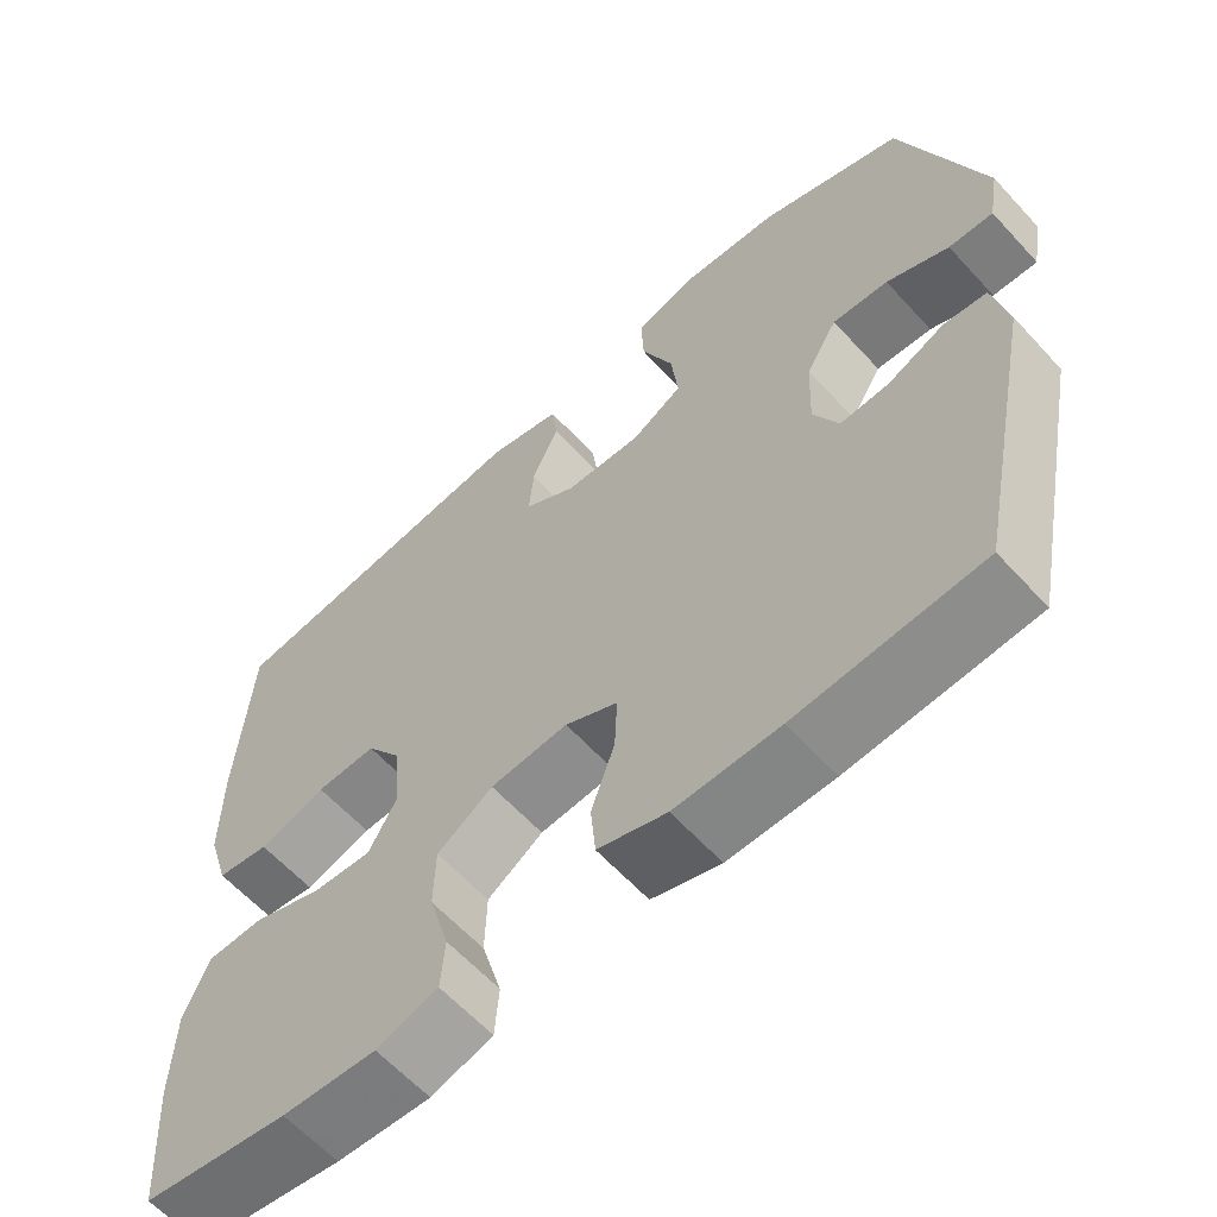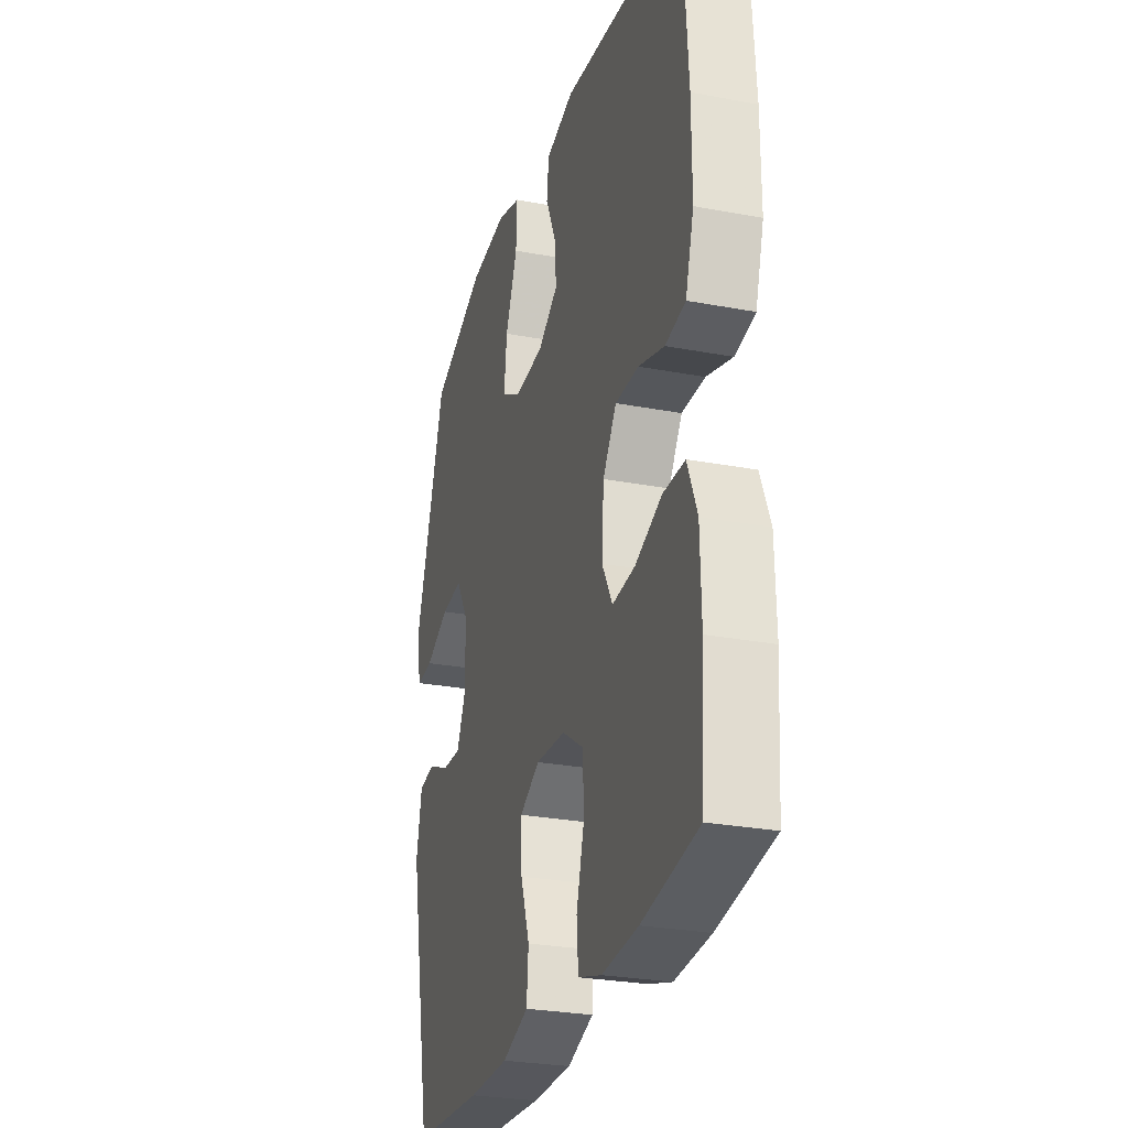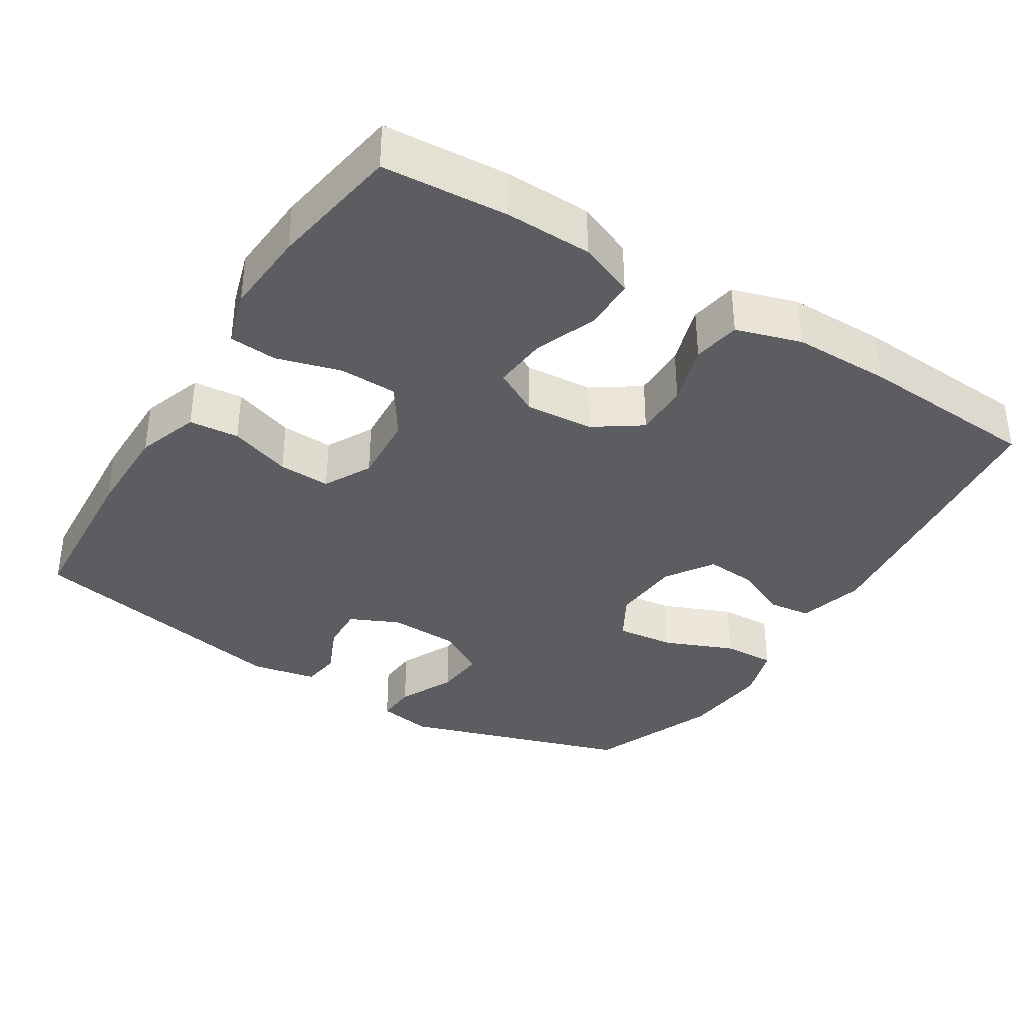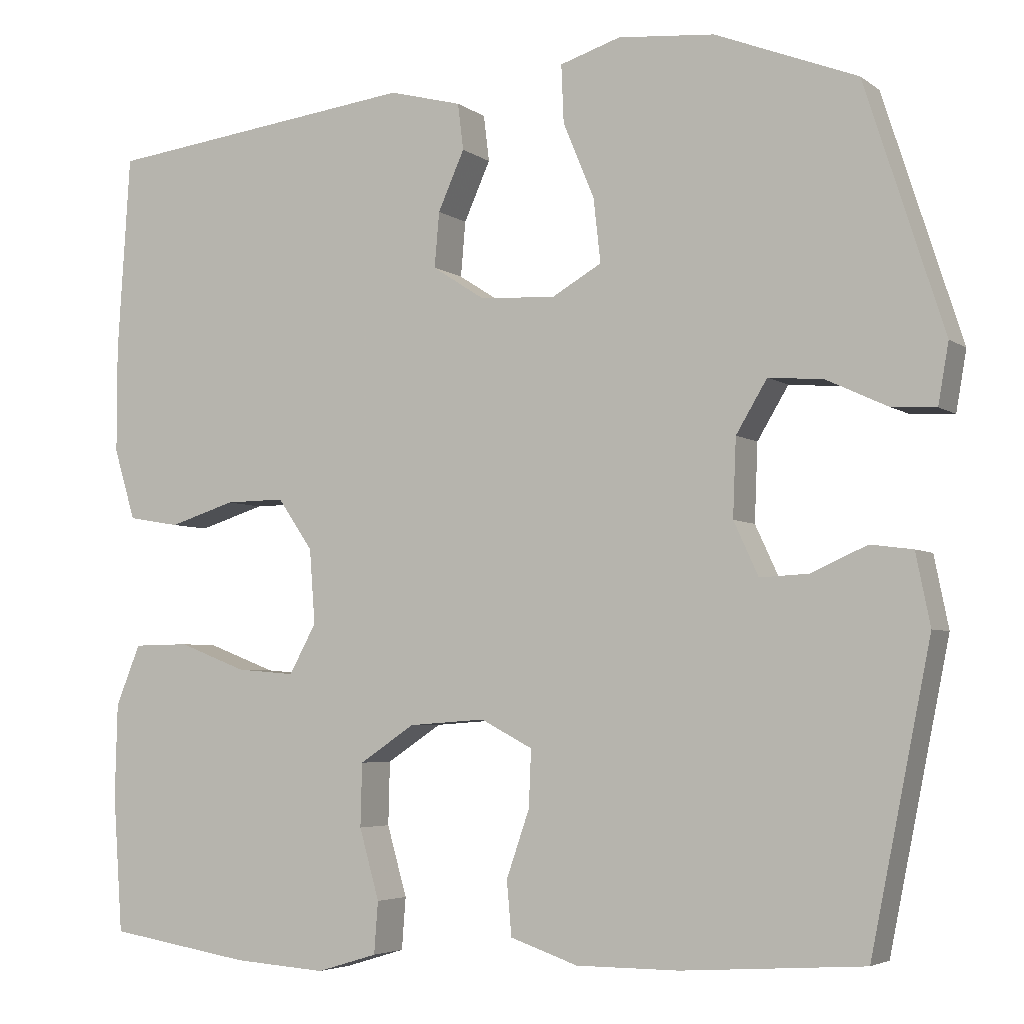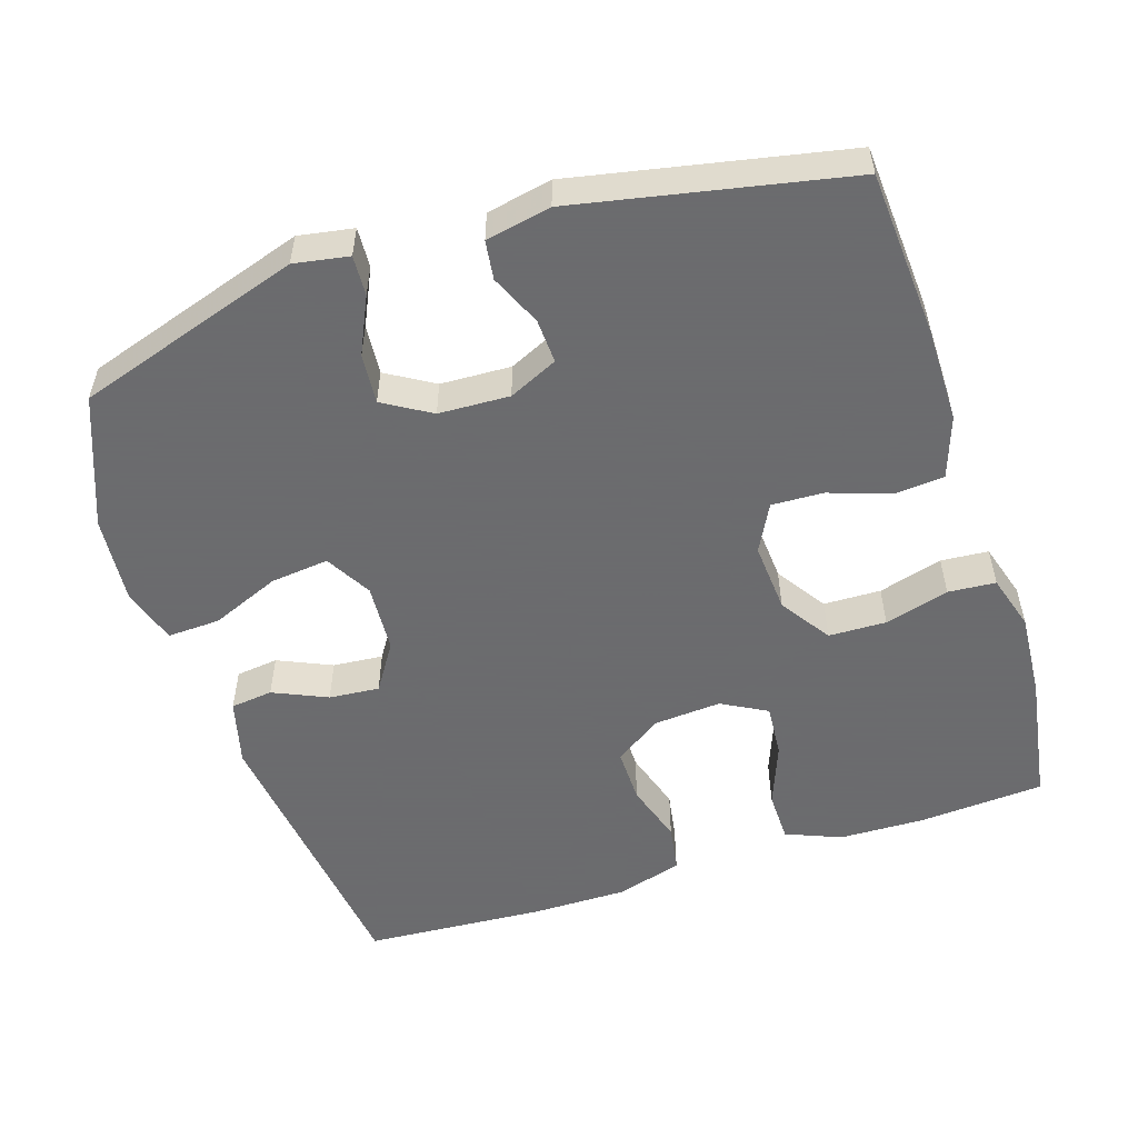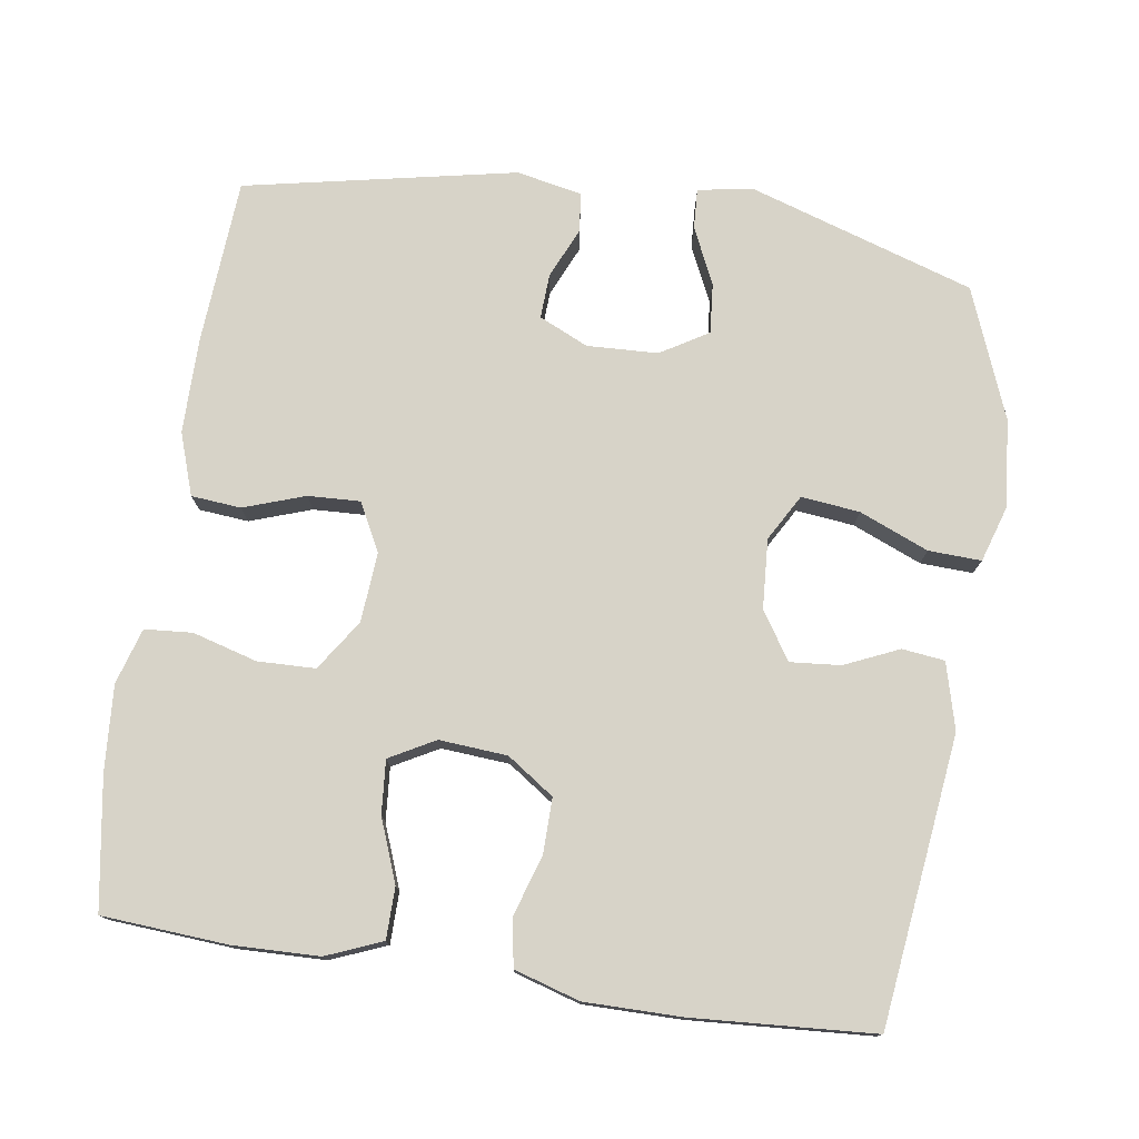
<metadata>
{"format":"obj","ext":"obj","renderer":"f3d","projection":"perspective","resolution":1024,"background":"white","views":[{"elev":-61.6,"azim":42.3,"up":"+Z"},{"elev":-27.5,"azim":-106.2,"up":"+Z"},{"elev":-36.3,"azim":-122.0,"up":"+Y"},{"elev":-4.5,"azim":26.3,"up":"+Z"},{"elev":-53.5,"azim":107.9,"up":"+Y"},{"elev":76.5,"azim":-81.5,"up":"+Y"}]}
</metadata>
<code>
v 0.5 0.07 0.5
v 0.599 0.07 0.192
v 0.586 0.07 0.117
v 0.531 0.07 0.12
v 0.454 0.07 0.156
v 0.385 0.07 0.162
v 0.346 0.07 0.097
v 0.342 0.07 0
v 0.373 0.07 -0.067
v 0.434 0.07 -0.064
v 0.504 0.07 -0.033
v 0.557 0.07 -0.04
v 0.575 0.07 -0.129
v 0.5 0.07 -0.5
v 0.272 0.07 -0.515
v 0.143 0.07 -0.515
v 0.058 0.07 -0.486
v 0.052 0.07 -0.418
v 0.081 0.07 -0.334
v 0.084 0.07 -0.263
v 0.019 0.07 -0.229
v -0.077 0.07 -0.236
v -0.146 0.07 -0.282
v -0.148 0.07 -0.361
v -0.123 0.07 -0.449
v -0.128 0.07 -0.514
v -0.204 0.07 -0.537
v -0.32 0.07 -0.529
v -0.5 0.07 -0.5
v -0.512 0.07 -0.329
v -0.509 0.07 -0.211
v -0.478 0.07 -0.135
v -0.408 0.07 -0.134
v -0.322 0.07 -0.167
v -0.249 0.07 -0.173
v -0.215 0.07 -0.111
v -0.222 0.07 -0.018
v -0.266 0.07 0.046
v -0.341 0.07 0.045
v -0.424 0.07 0.019
v -0.489 0.07 0.03
v -0.516 0.07 0.119
v -0.516 0.07 0.252
v -0.5 0.07 0.5
v -0.106 0.07 0.548
v -0.015 0.07 0.524
v -0.008 0.07 0.466
v -0.041 0.07 0.392
v -0.047 0.07 0.323
v 0.018 0.07 0.281
v 0.113 0.07 0.275
v 0.176 0.07 0.311
v 0.167 0.07 0.391
v 0.128 0.07 0.485
v 0.125 0.07 0.557
v 0.201 0.07 0.581
v 0.322 0.07 0.57
v 0.5 0 0.5
v 0.599 0 0.192
v 0.586 0 0.117
v 0.531 0 0.12
v 0.454 0 0.156
v 0.385 0 0.162
v 0.346 0 0.097
v 0.342 0 0
v 0.373 0 -0.067
v 0.434 0 -0.064
v 0.504 0 -0.033
v 0.557 0 -0.04
v 0.575 0 -0.129
v 0.5 0 -0.5
v 0.272 0 -0.515
v 0.143 0 -0.515
v 0.058 0 -0.486
v 0.052 0 -0.418
v 0.081 0 -0.334
v 0.084 0 -0.263
v 0.019 0 -0.229
v -0.077 0 -0.236
v -0.146 0 -0.282
v -0.148 0 -0.361
v -0.123 0 -0.449
v -0.128 0 -0.514
v -0.204 0 -0.537
v -0.32 0 -0.529
v -0.5 0 -0.5
v -0.512 0 -0.329
v -0.509 0 -0.211
v -0.478 0 -0.135
v -0.408 0 -0.134
v -0.322 0 -0.167
v -0.249 0 -0.173
v -0.215 0 -0.111
v -0.222 0 -0.018
v -0.266 0 0.046
v -0.341 0 0.045
v -0.424 0 0.019
v -0.489 0 0.03
v -0.516 0 0.119
v -0.516 0 0.252
v -0.5 0 0.5
v -0.106 0 0.548
v -0.015 0 0.524
v -0.008 0 0.466
v -0.041 0 0.392
v -0.047 0 0.323
v 0.018 0 0.281
v 0.113 0 0.275
v 0.176 0 0.311
v 0.167 0 0.391
v 0.128 0 0.485
v 0.125 0 0.557
v 0.201 0 0.581
v 0.322 0 0.57
f 53 54 55 56
f 52 53 56 57
f 45 46 47 48
f 45 48 49
f 44 45 49
f 43 44 49 50
f 39 40 41 42
f 38 39 42 43
f 31 32 33 34
f 31 34 35
f 30 31 35
f 29 30 35
f 28 29 35
f 27 28 35 36
f 24 25 26 27
f 23 24 27 36
f 16 17 18 19
f 16 19 20
f 15 16 20
f 14 15 20
f 13 14 20
f 10 11 12 13
f 9 10 13 20
f 8 9 20 21
f 2 3 4 5
f 2 5 6
f 52 57 1 2
f 51 52 2 6
f 38 43 50 51
f 37 38 51 6
f 22 23 36 37
f 22 37 6 7
f 7 8 21 22
f 113 112 111 110
f 114 113 110 109
f 105 104 103 102
f 106 105 102
f 106 102 101
f 107 106 101 100
f 99 98 97 96
f 100 99 96 95
f 91 90 89 88
f 92 91 88
f 92 88 87
f 92 87 86
f 92 86 85
f 93 92 85 84
f 84 83 82 81
f 93 84 81 80
f 76 75 74 73
f 77 76 73
f 77 73 72
f 77 72 71
f 77 71 70
f 70 69 68 67
f 77 70 67 66
f 78 77 66 65
f 62 61 60 59
f 63 62 59
f 59 58 114 109
f 63 59 109 108
f 108 107 100 95
f 63 108 95 94
f 94 93 80 79
f 64 63 94 79
f 79 78 65 64
f 1 58 59 2
f 2 59 60 3
f 3 60 61 4
f 4 61 62 5
f 5 62 63 6
f 6 63 64 7
f 7 64 65 8
f 8 65 66 9
f 9 66 67 10
f 10 67 68 11
f 11 68 69 12
f 12 69 70 13
f 13 70 71 14
f 14 71 72 15
f 15 72 73 16
f 16 73 74 17
f 17 74 75 18
f 18 75 76 19
f 19 76 77 20
f 20 77 78 21
f 21 78 79 22
f 22 79 80 23
f 23 80 81 24
f 24 81 82 25
f 25 82 83 26
f 26 83 84 27
f 27 84 85 28
f 28 85 86 29
f 29 86 87 30
f 30 87 88 31
f 31 88 89 32
f 32 89 90 33
f 33 90 91 34
f 34 91 92 35
f 35 92 93 36
f 36 93 94 37
f 37 94 95 38
f 38 95 96 39
f 39 96 97 40
f 40 97 98 41
f 41 98 99 42
f 42 99 100 43
f 43 100 101 44
f 44 101 102 45
f 45 102 103 46
f 46 103 104 47
f 47 104 105 48
f 48 105 106 49
f 49 106 107 50
f 50 107 108 51
f 51 108 109 52
f 52 109 110 53
f 53 110 111 54
f 54 111 112 55
f 55 112 113 56
f 56 113 114 57
f 57 114 58 1

</code>
